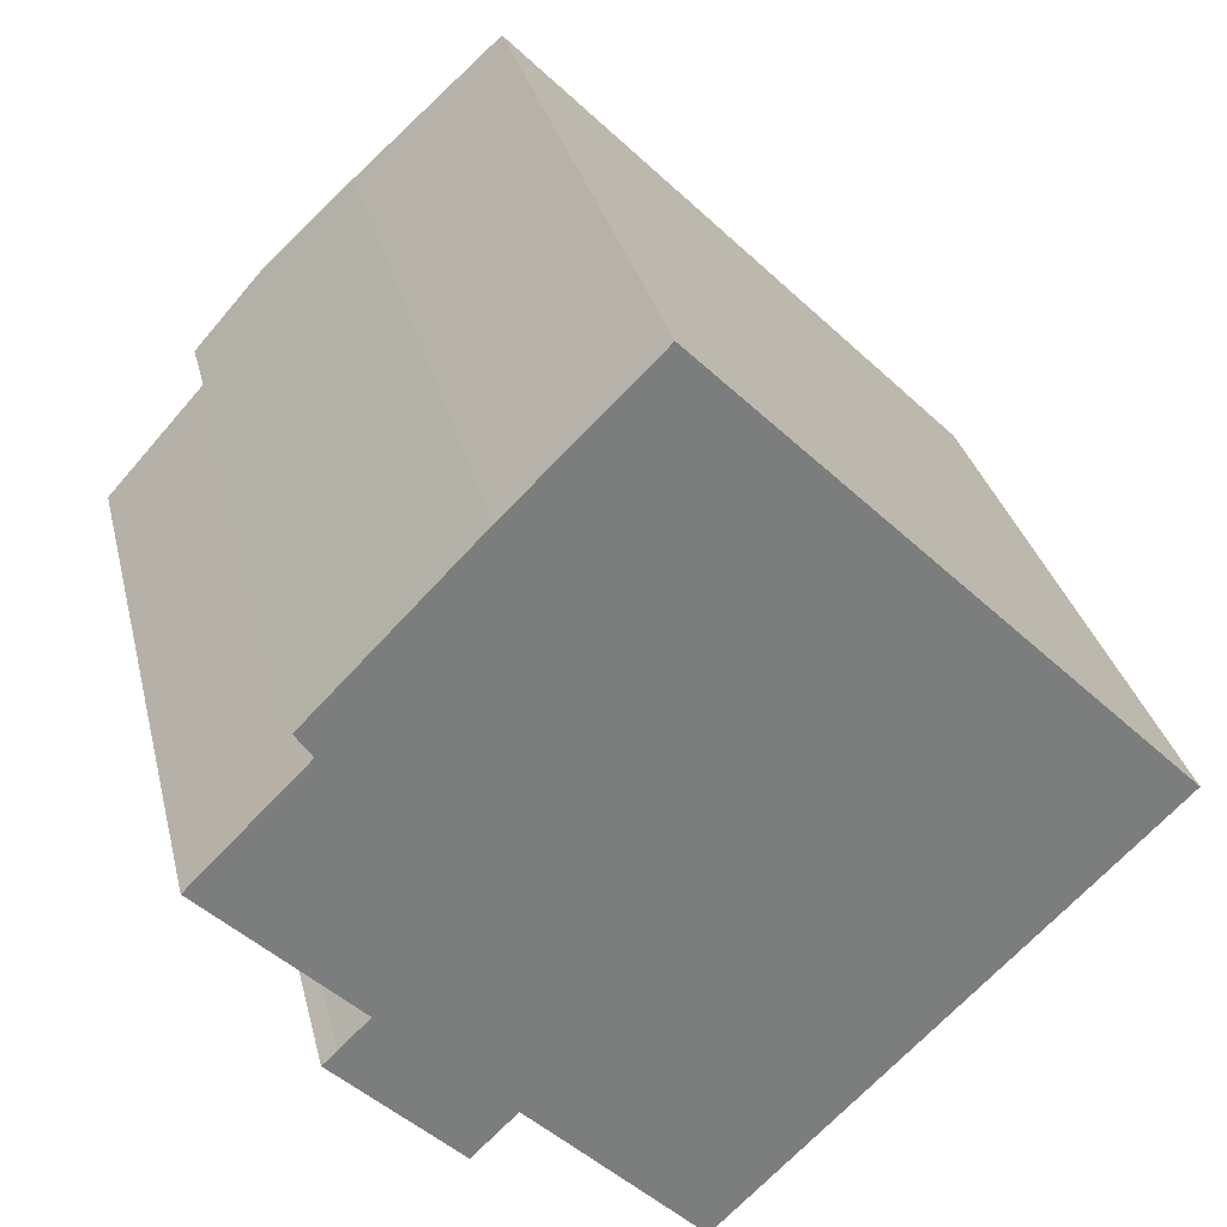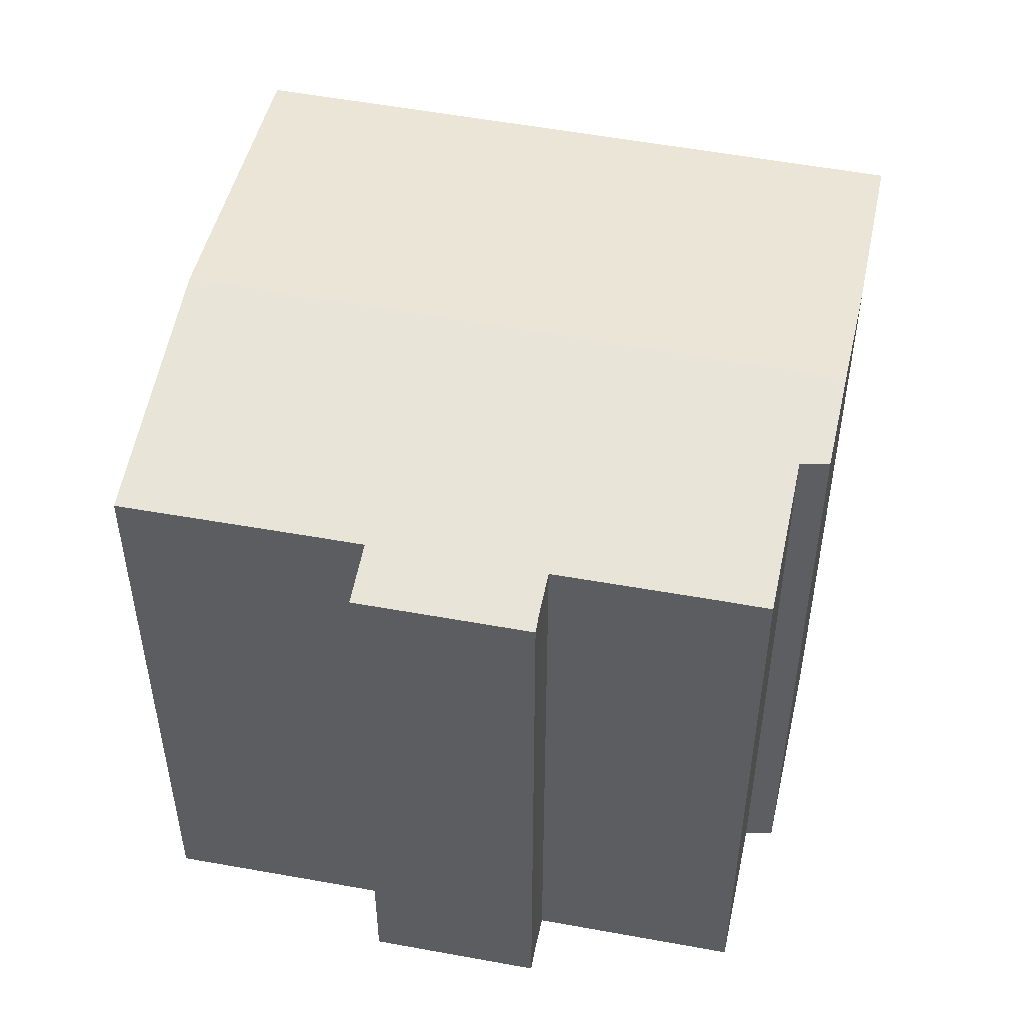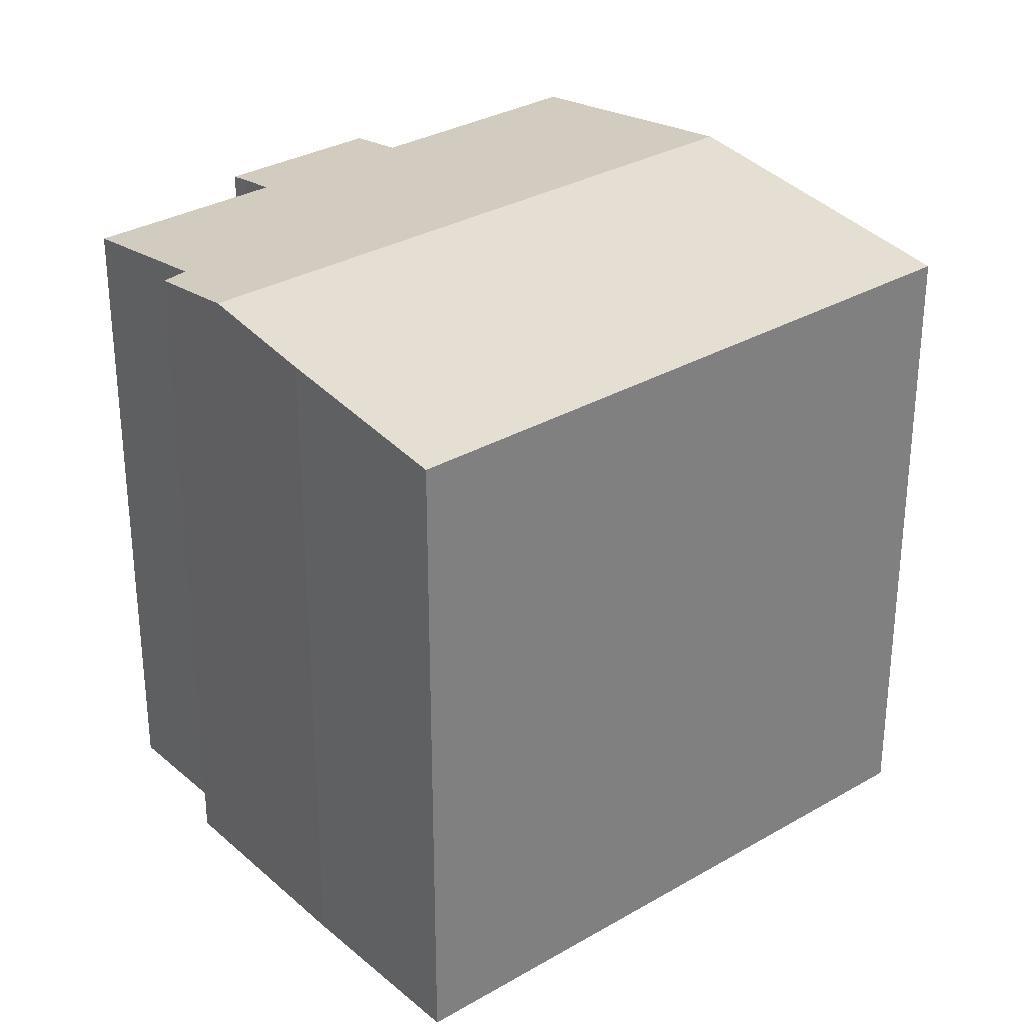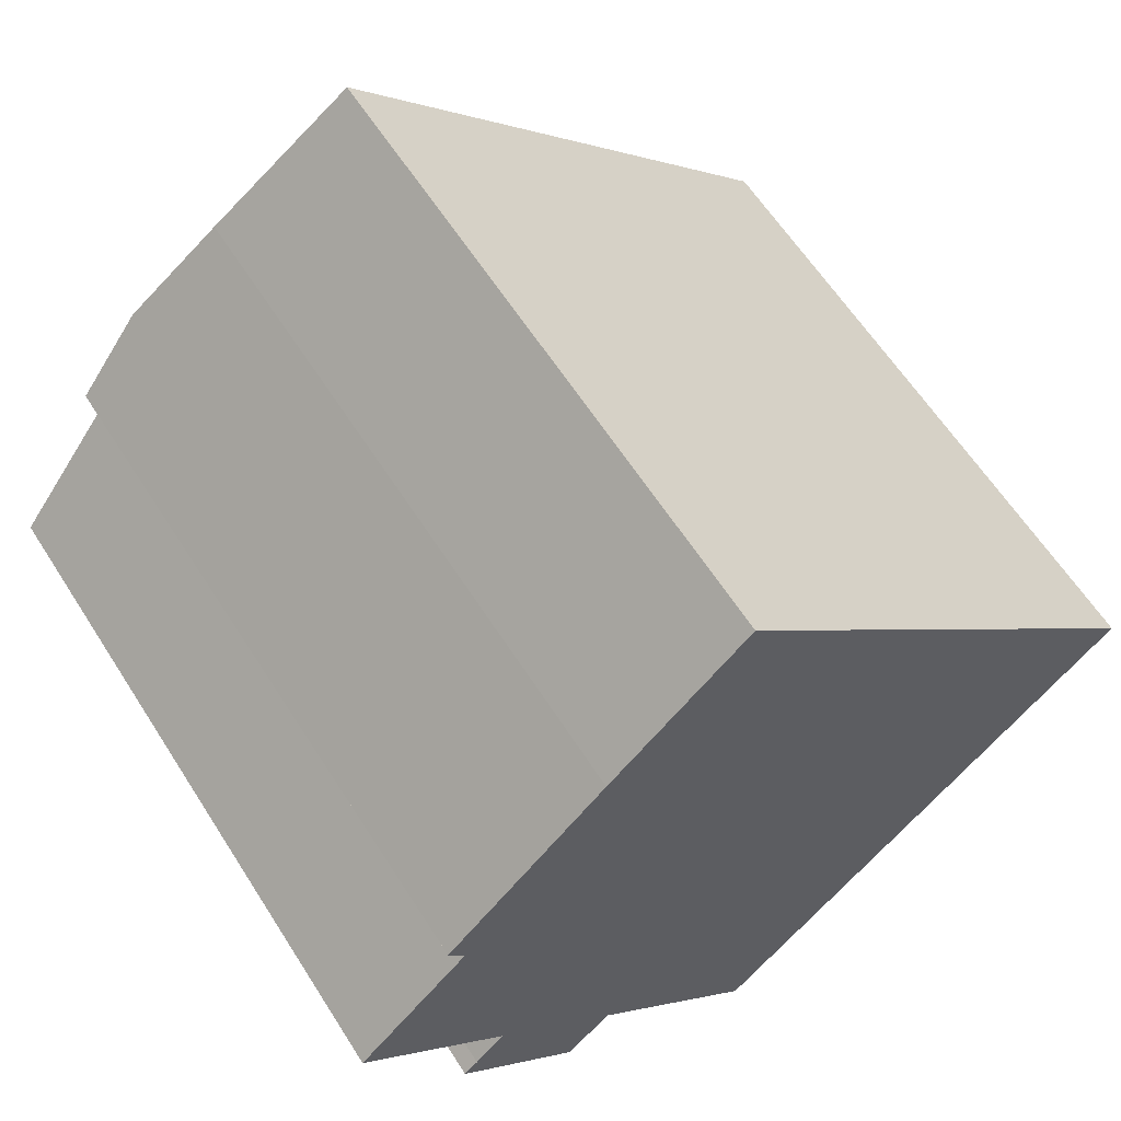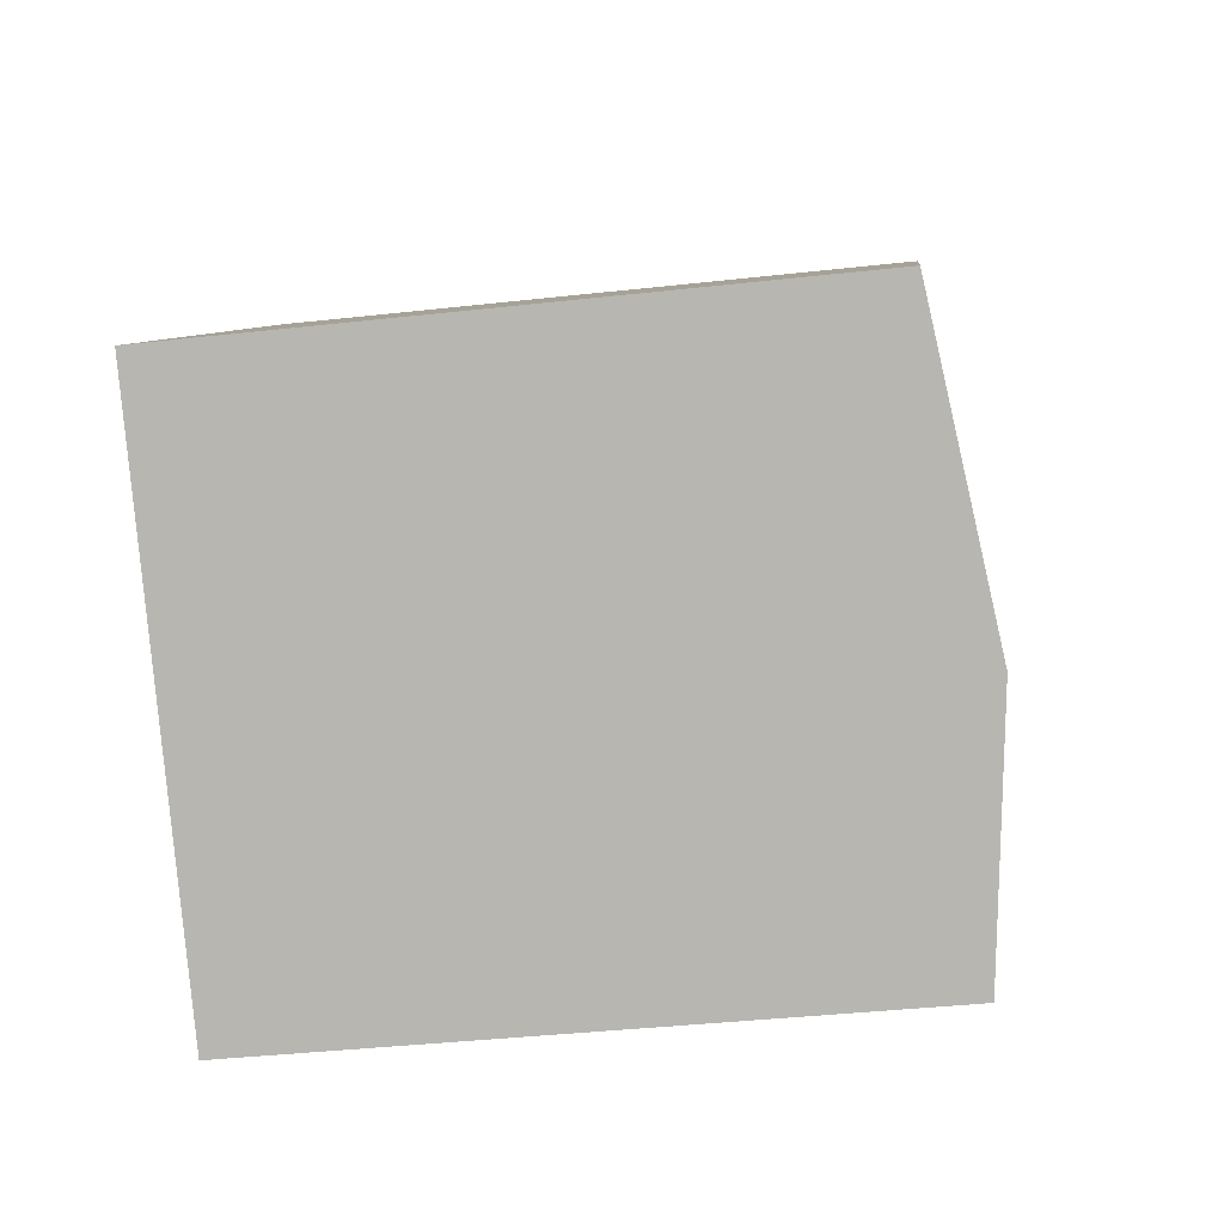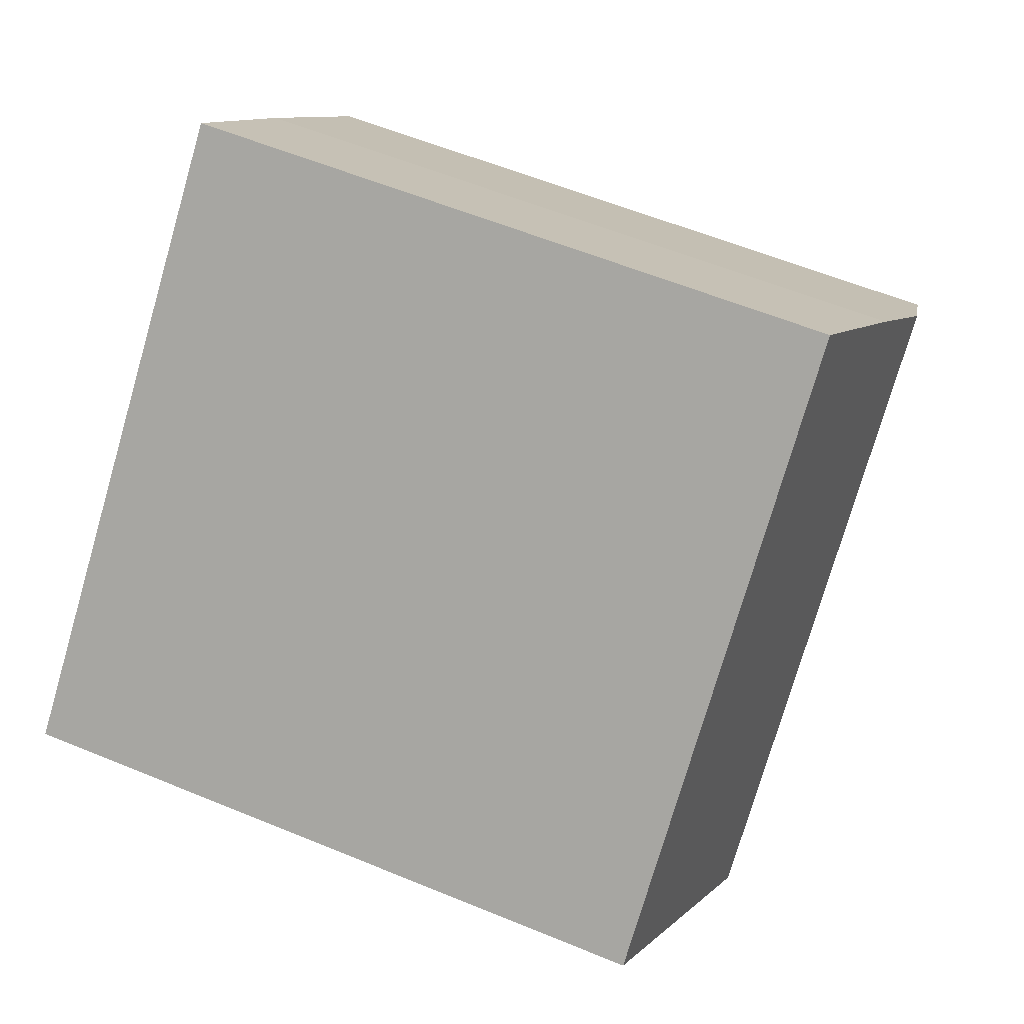
<metadata>
{"format":"obj","ext":"obj","renderer":"f3d","projection":"perspective","resolution":1024,"background":"white","views":[{"elev":31.3,"azim":-13.1,"up":"+Z"},{"elev":52.0,"azim":-123.0,"up":"+Y"},{"elev":30.8,"azim":5.5,"up":"+Y"},{"elev":61.0,"azim":-32.3,"up":"+Z"},{"elev":-38.7,"azim":98.0,"up":"+Z"},{"elev":57.5,"azim":113.3,"up":"+Z"}]}
</metadata>
<code>
v  4.184 17.56 5.261
v  21.29 16.62 -1.344
v  15.92 17.56 -6.642
v  21.84 16.52 -0.809
v  10.06 16.52 11.14
v  6.512 17.14 7.642
v  9.564 16.61 10.65
v  2.575 16.53 -4.908
v  6.369 16.65 -7.395
v  5.667 16.52 -8.086
v  6.788 16.72 -6.982
v  2.929 16.59 -4.578
v  3.696 16.72 -3.804
v  2.68 16.55 -4.81
v  3.269 16.65 -4.234
v  3.323 16.72 -3.418
v  2.626 16.73 -2.698
v  0.996 16.73 -1.014
v  2.839 17.23 2.849
v  0 16.73 1.024e-15
v  2.436 17.25 3.473
v  10.99 16.71 -11.33
v  11.08 16.71 -11.42
v  7.769 16.72 -7.991
v  11.08 6.992e-16 -11.42
v  10.99 6.938e-16 -11.33
v  7.769 4.893e-16 -7.991
v  6.788 4.275e-16 -6.982
v  2.575 3.005e-16 -4.908
v  5.667 4.951e-16 -8.086
v  3.696 2.329e-16 -3.804
v  0 0 0
v  3.323 2.093e-16 -3.418
v  2.626 1.652e-16 -2.698
v  0.996 6.209e-17 -1.014
v  2.436 -2.127e-16 3.473
v  2.839 -1.745e-16 2.849
v  6.369 4.528e-16 -7.395
v  21.84 4.954e-17 -0.809
v  15.92 4.067e-16 -6.642
v  21.29 8.23e-17 -1.344
v  2.929 2.803e-16 -4.578
v  2.68 2.945e-16 -4.81
v  3.269 2.593e-16 -4.234
v  6.512 -4.679e-16 7.642
v  4.184 -3.221e-16 5.261
v  10.06 -6.819e-16 11.14
v  9.564 -6.522e-16 10.65
g defaultobject
f 1 2 3
f 2 1 4
f 4 1 5
f 5 1 6
f 5 6 7
f 8 9 10
f 9 8 11
f 11 8 3
f 3 8 12
f 3 12 13
f 3 13 1
f 12 8 14
f 13 12 15
f 1 13 16
f 1 16 17
f 1 17 18
f 1 18 19
f 19 18 20
f 1 19 21
f 22 3 23
f 3 22 24
f 3 24 11
f 25 22 23
f 22 25 24
f 24 25 11
f 11 25 26
f 11 26 27
f 11 27 28
f 10 29 8
f 29 10 30
f 31 16 13
f 16 31 17
f 17 31 18
f 18 31 20
f 20 31 32
f 32 31 33
f 32 33 34
f 32 34 35
f 19 36 21
f 36 19 37
f 28 9 11
f 9 28 10
f 10 28 30
f 30 28 38
f 39 2 4
f 2 39 3
f 3 39 23
f 23 39 25
f 25 39 40
f 40 39 41
f 14 42 12
f 42 14 8
f 42 8 29
f 42 29 43
f 15 31 13
f 31 15 12
f 31 12 42
f 31 42 44
f 20 37 19
f 37 20 32
f 36 1 21
f 1 36 6
f 6 36 45
f 45 36 46
f 45 7 6
f 7 45 5
f 5 45 47
f 47 45 48
f 47 4 5
f 4 47 39
f 48 39 47
f 39 48 45
f 39 45 46
f 39 46 36
f 39 36 37
f 39 37 32
f 39 32 35
f 39 35 41
f 41 35 40
f 40 35 34
f 40 34 33
f 40 33 31
f 40 31 44
f 40 44 42
f 40 42 43
f 40 43 29
f 40 29 28
f 28 29 30
f 28 30 38
f 40 26 25
f 26 40 27
f 27 40 28

</code>
